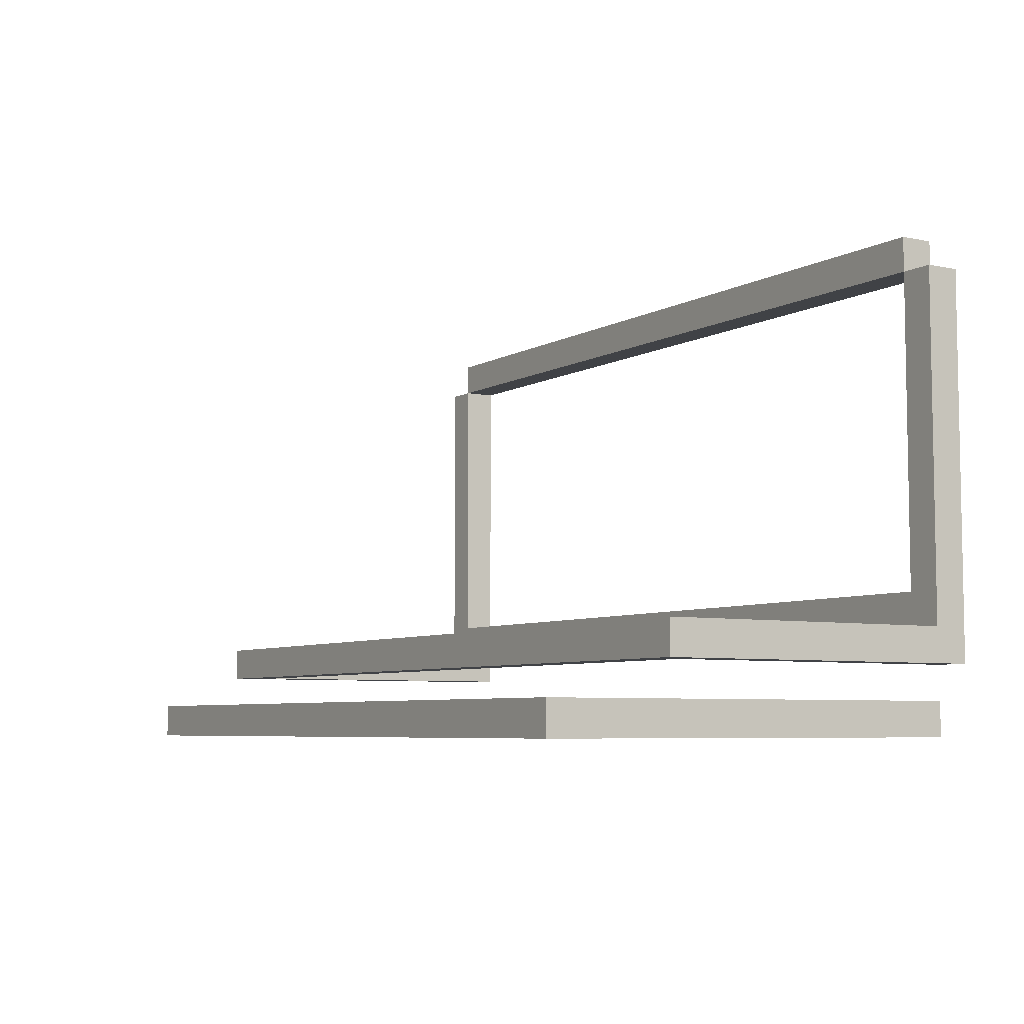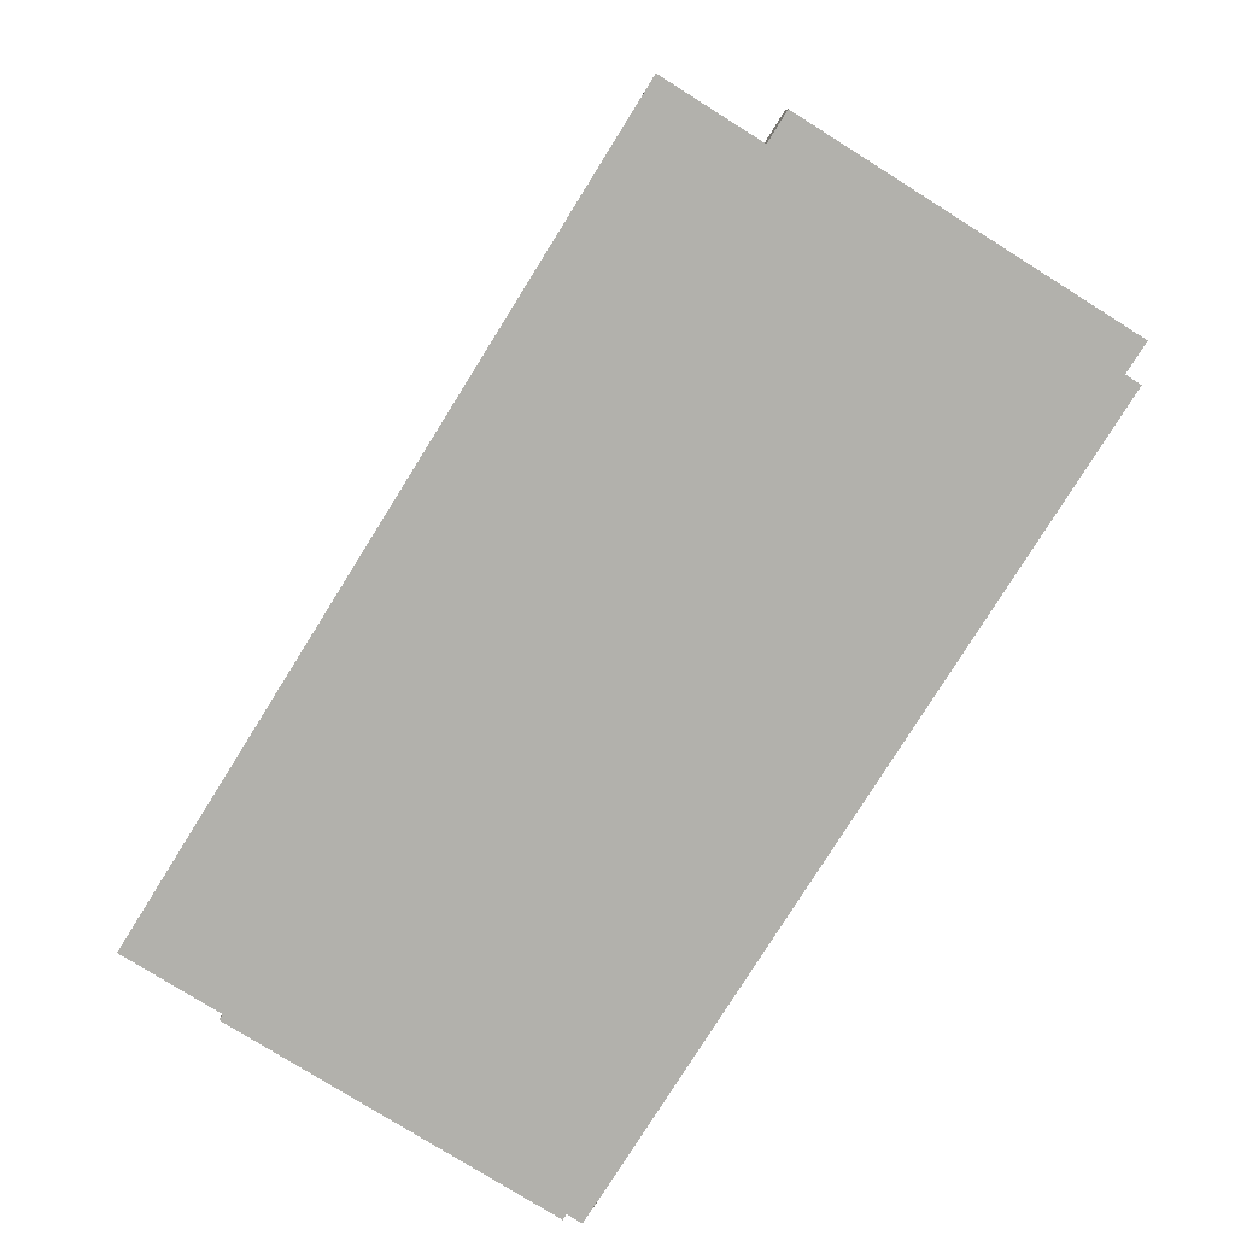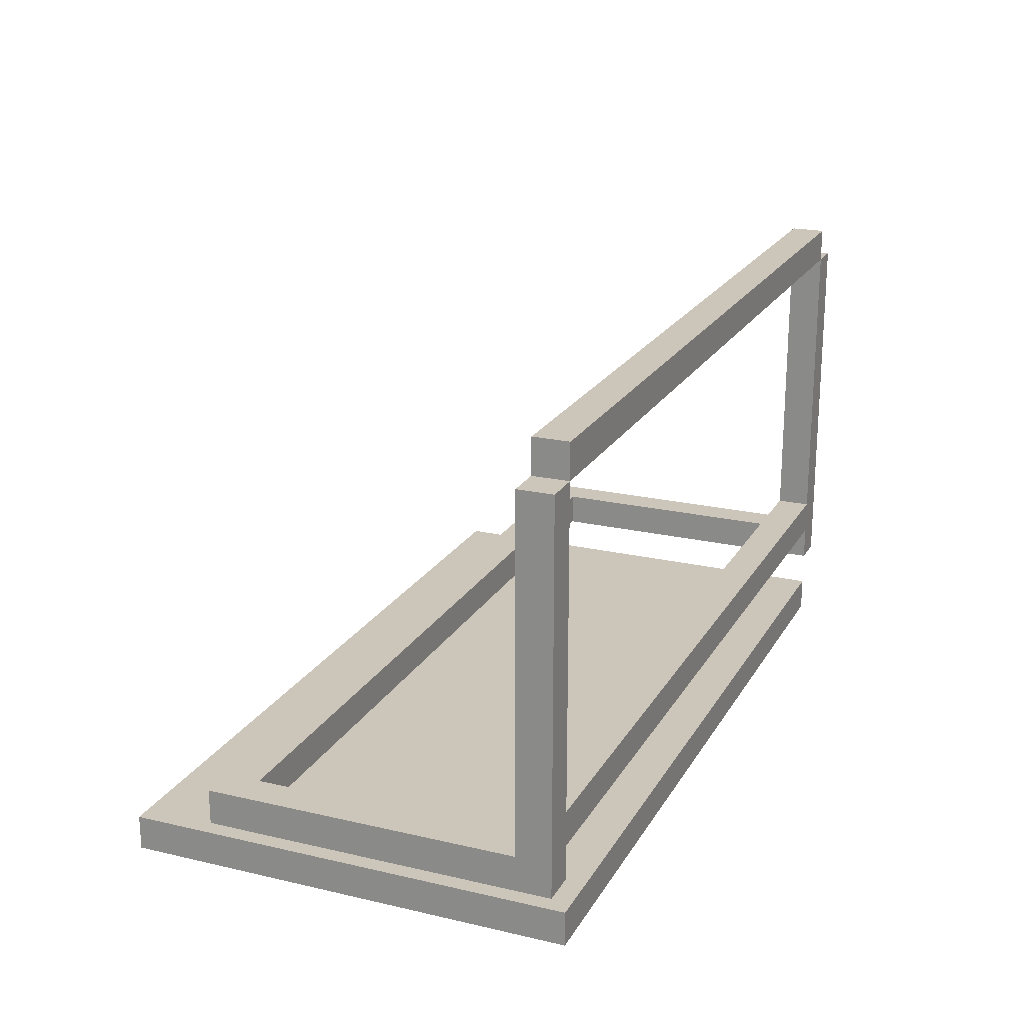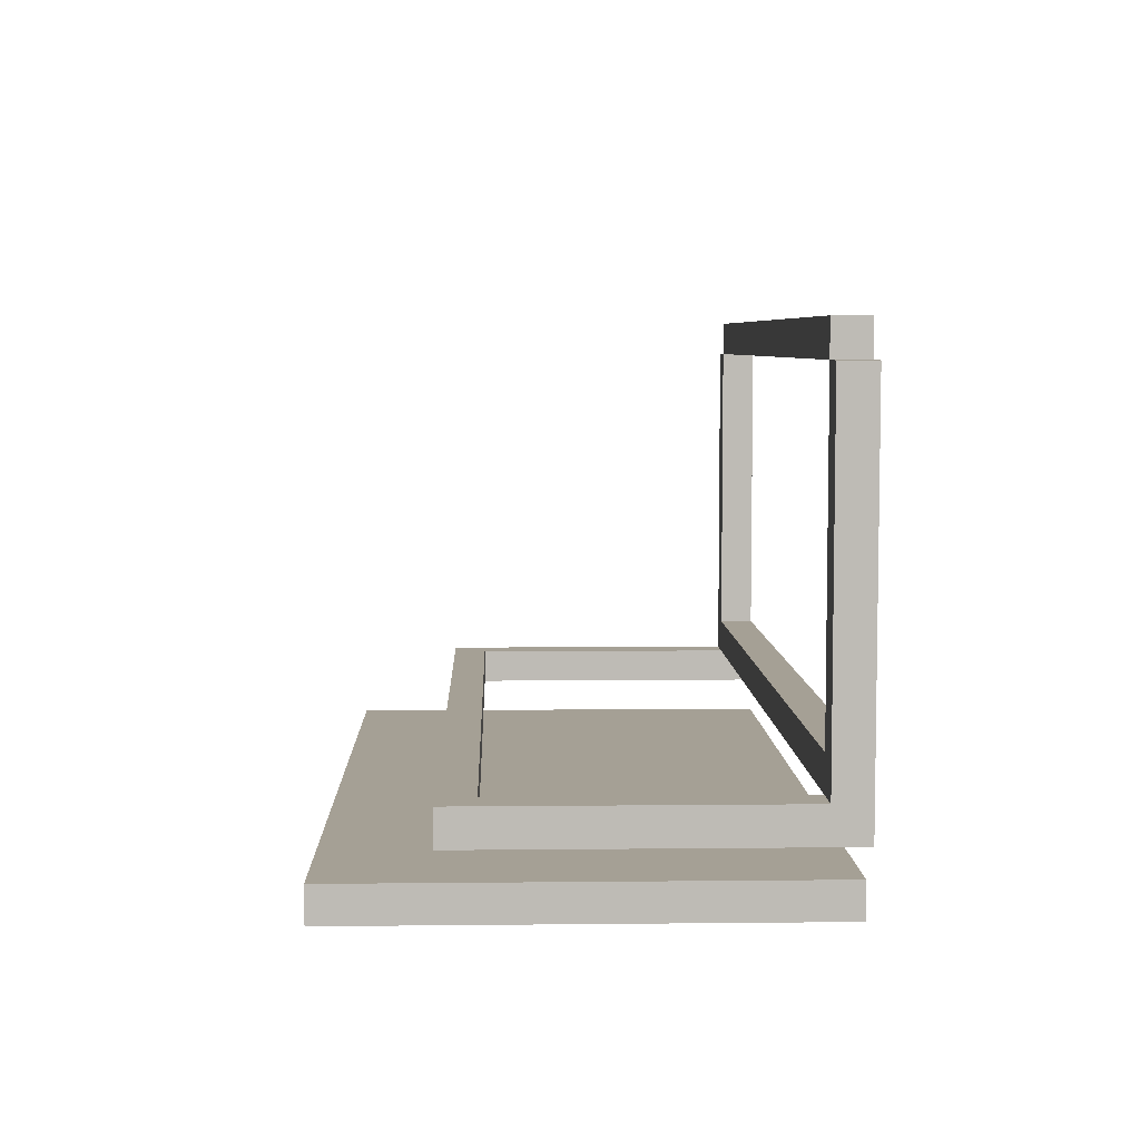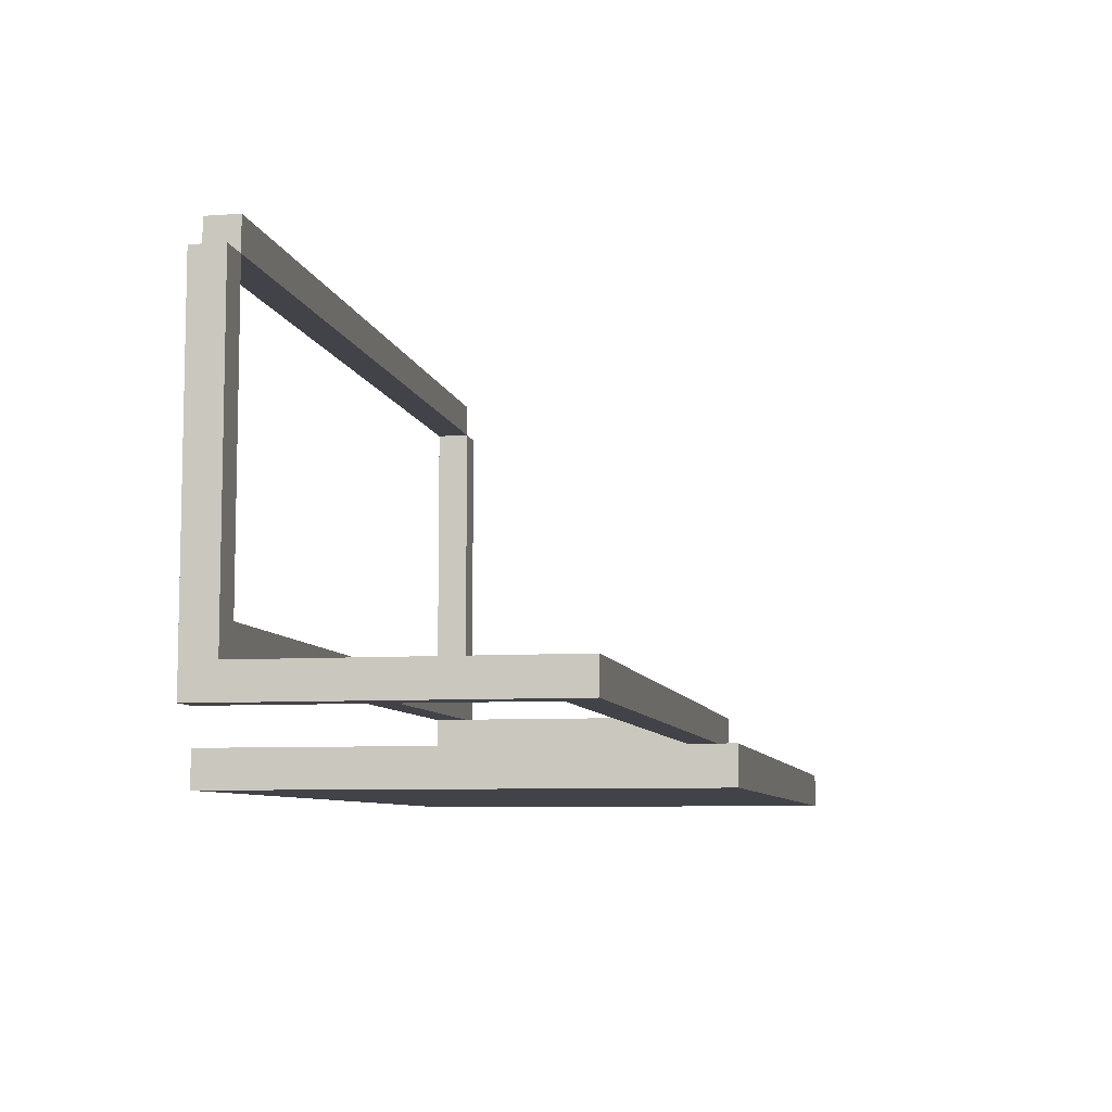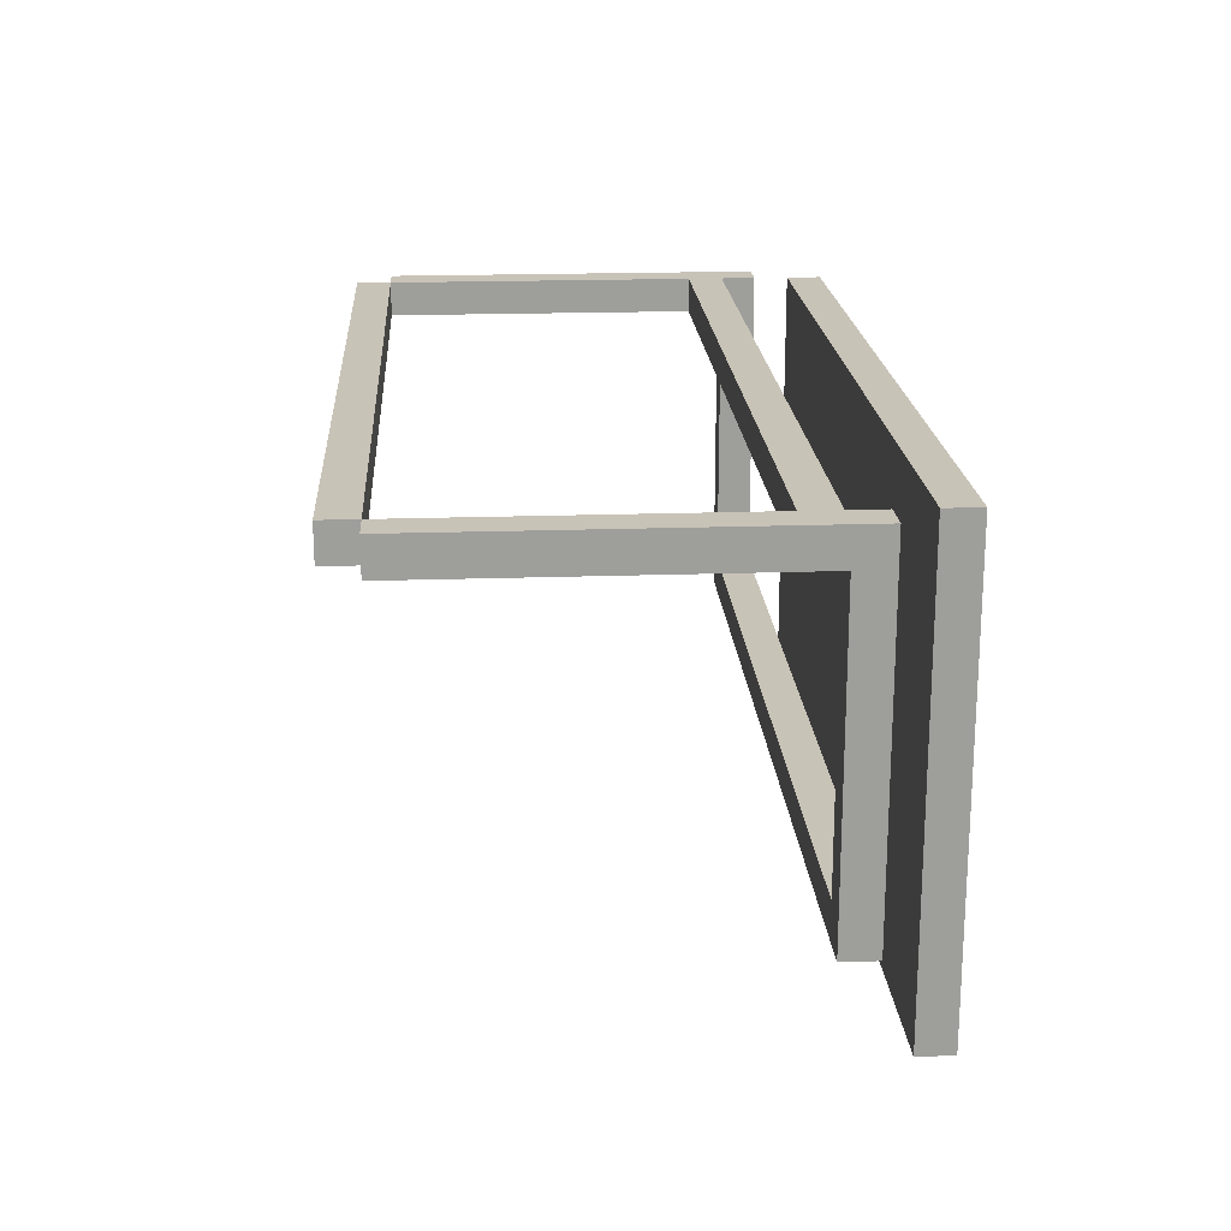
<metadata>
{"format":"obj","ext":"obj","renderer":"f3d","projection":"perspective","resolution":1024,"background":"white","views":[{"elev":-6.2,"azim":58.1,"up":"+Z"},{"elev":-78.9,"azim":58.0,"up":"+Z"},{"elev":21.0,"azim":112.6,"up":"+Z"},{"elev":5.9,"azim":88.2,"up":"+Z"},{"elev":-7.6,"azim":-79.1,"up":"+Z"},{"elev":19.6,"azim":86.3,"up":"+Y"}]}
</metadata>
<code>
g default
v -1.3 1.6 0.9
v -1.3 0.7 0.9
v -1.3 0.7 0.8
v -1.3 1.7 0.8
v -1.3 1.7 1.9
v -1.3 1.6 1.9
v -1.2 1.7 2
v -1.2 1.6 2
v -1.2 1.6 1.9
v -1.2 1.7 1.9
v -1.2 1.7 0.7
v -1.2 0.4 0.7
v -1.2 0.4 0.6
v -1.2 1.7 0.6
v 1.2 1.6 0.9
v 1.2 0.8 0.9
v 1.2 0.8 0.8
v 1.2 1.7 0.9
v 1.2 1.7 0.8
v 1.2 1.7 1.9
v 1.2 1.6 1.9
v 1.2 1.6 1
v 1.2 1.7 1
v -1.2 0.8 0.9
v -1.2 1.6 0.9
v -1.2 0.8 0.8
v -1.2 1.7 0.9
v -1.2 1.7 0.8
v -1.2 1.6 1.9
v -1.2 1.7 1.9
v -1.2 1.6 1
v -1.2 1.7 1
v 1.2 1.6 2
v 1.2 1.7 2
v 1.2 1.6 1.9
v 1.2 1.7 1.9
v 1.2 0.4 0.7
v 1.2 1.7 0.7
v 1.2 0.4 0.6
v 1.2 1.7 0.6
v 1.3 0.7 0.9
v 1.3 1.6 0.9
v 1.3 0.7 0.8
v 1.3 1.7 0.8
v 1.3 1.7 1.9
v 1.3 1.6 1.9
v 1.2 1.6 2
v -1.2 1.6 2
v -1.2 1.7 2
v 1.2 1.7 2
v -1.2 1.6 1.9
v -1.3 1.6 1.9
v -1.3 1.7 1.9
v -1.2 1.7 1.9
v 1.3 1.6 1.9
v 1.2 1.6 1.9
v 1.2 1.7 1.9
v 1.3 1.7 1.9
v 1.2 1.6 1
v -1.2 1.6 1
v -1.2 1.7 1
v 1.2 1.7 1
v -1.2 0.8 0.9
v -1.3 0.7 0.9
v -1.3 1.6 0.9
v -1.2 1.6 0.9
v 1.2 0.8 0.9
v 1.3 0.7 0.9
v 1.2 1.6 0.9
v 1.3 1.6 0.9
v 1.2 0.4 0.7
v -1.2 0.4 0.7
v -1.2 1.7 0.7
v 1.2 1.7 0.7
v -1.2 1.6 1.9
v 1.2 1.6 1.9
v -1.2 1.7 1.9
v 1.2 1.7 1.9
v -1.2 1.6 0.9
v 1.2 1.6 0.9
v -1.2 1.7 0.9
v 1.2 1.7 0.9
v -1.3 0.7 0.8
v -1.2 0.8 0.8
v -1.3 1.7 0.8
v -1.2 1.7 0.8
v 1.2 0.8 0.8
v 1.3 0.7 0.8
v 1.2 1.7 0.8
v 1.3 1.7 0.8
v -1.2 0.4 0.6
v 1.2 0.4 0.6
v -1.2 1.7 0.6
v 1.2 1.7 0.6
v -1.2 0.4 0.6
v -1.2 0.4 0.7
v 1.2 0.4 0.7
v 1.2 0.4 0.6
v -1.3 0.7 0.8
v -1.3 0.7 0.9
v 1.3 0.7 0.9
v 1.3 0.7 0.8
v -1.2 1.6 1.9
v -1.2 1.6 2
v 1.2 1.6 2
v 1.2 1.6 1.9
v -1.2 1.6 1
v -1.3 1.6 1.9
v -1.3 1.6 0.9
v 1.2 1.6 1
v 1.3 1.6 1.9
v -1.2 1.6 0.9
v 1.2 1.6 0.9
v 1.3 1.6 0.9
v -1.2 0.8 0.9
v -1.2 0.8 0.8
v 1.2 0.8 0.9
v 1.2 0.8 0.8
v -1.2 1.7 2
v -1.2 1.7 1.9
v 1.2 1.7 2
v 1.2 1.7 1.9
v -1.3 1.7 1.9
v -1.2 1.7 1
v -1.2 1.7 0.9
v 1.2 1.7 1
v 1.3 1.7 1.9
v 1.2 1.7 0.9
v -1.3 1.7 0.8
v -1.2 1.7 0.8
v 1.2 1.7 0.8
v 1.3 1.7 0.8
v -1.2 1.7 0.7
v -1.2 1.7 0.6
v 1.2 1.7 0.7
v 1.2 1.7 0.6
g default_0
f 3 2 1
f 3 1 4
f 1 5 4
f 1 6 5
f 9 8 7
f 9 7 10
f 13 12 11
f 13 11 14
f 17 16 15
f 17 15 18
f 17 18 19
f 22 21 20
f 22 20 23
f 26 25 24
f 26 27 25
f 26 28 27
f 31 30 29
f 31 32 30
f 35 34 33
f 35 36 34
f 39 38 37
f 39 40 38
f 43 42 41
f 43 44 42
f 42 44 45
f 42 45 46
f 49 48 47
f 49 47 50
f 53 52 51
f 53 51 54
f 57 56 55
f 57 55 58
f 61 60 59
f 61 59 62
f 65 64 63
f 65 63 66
f 63 64 67
f 67 64 68
f 69 67 68
f 69 68 70
f 73 72 71
f 73 71 74
f 77 76 75
f 77 78 76
f 81 80 79
f 81 82 80
f 85 84 83
f 85 86 84
f 84 87 83
f 87 88 83
f 89 88 87
f 89 90 88
f 93 92 91
f 93 94 92
f 97 96 95
f 97 95 98
f 101 100 99
f 101 99 102
f 105 104 103
f 105 103 106
f 103 108 107
f 107 108 109
f 110 107 109
f 111 106 110
f 110 109 112
f 111 110 113
f 110 112 113
f 111 113 114
f 117 116 115
f 117 118 116
f 121 120 119
f 121 122 120
f 120 124 123
f 124 125 123
f 126 125 124
f 127 126 122
f 127 128 126
f 126 128 125
f 125 129 123
f 125 130 129
f 127 131 128
f 127 132 131
f 135 134 133
f 135 136 134

</code>
